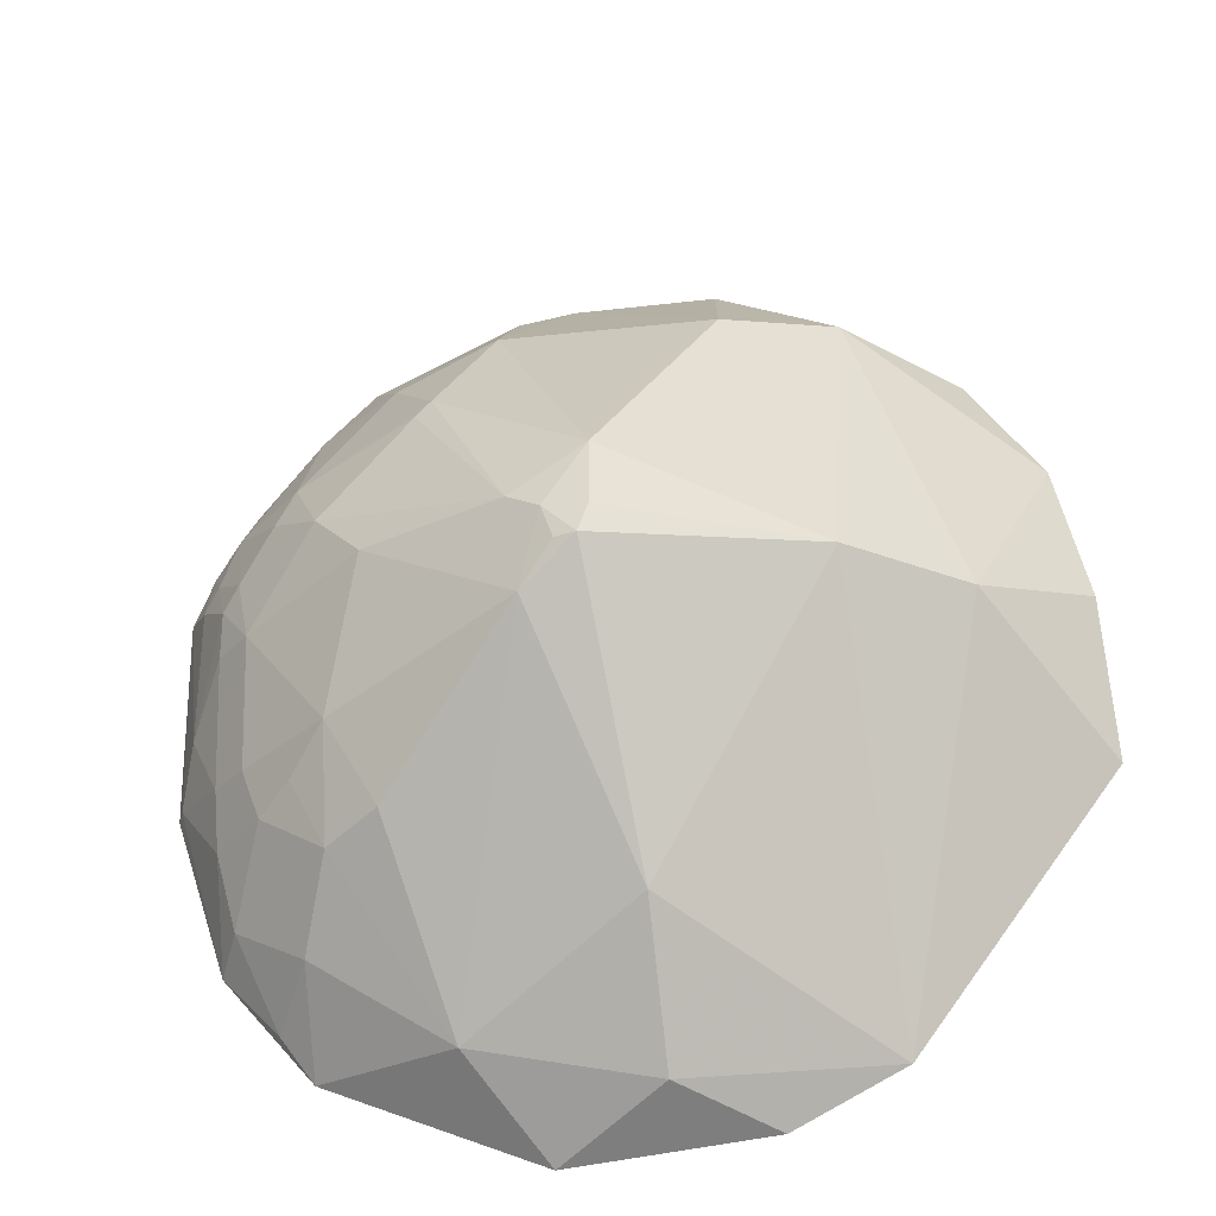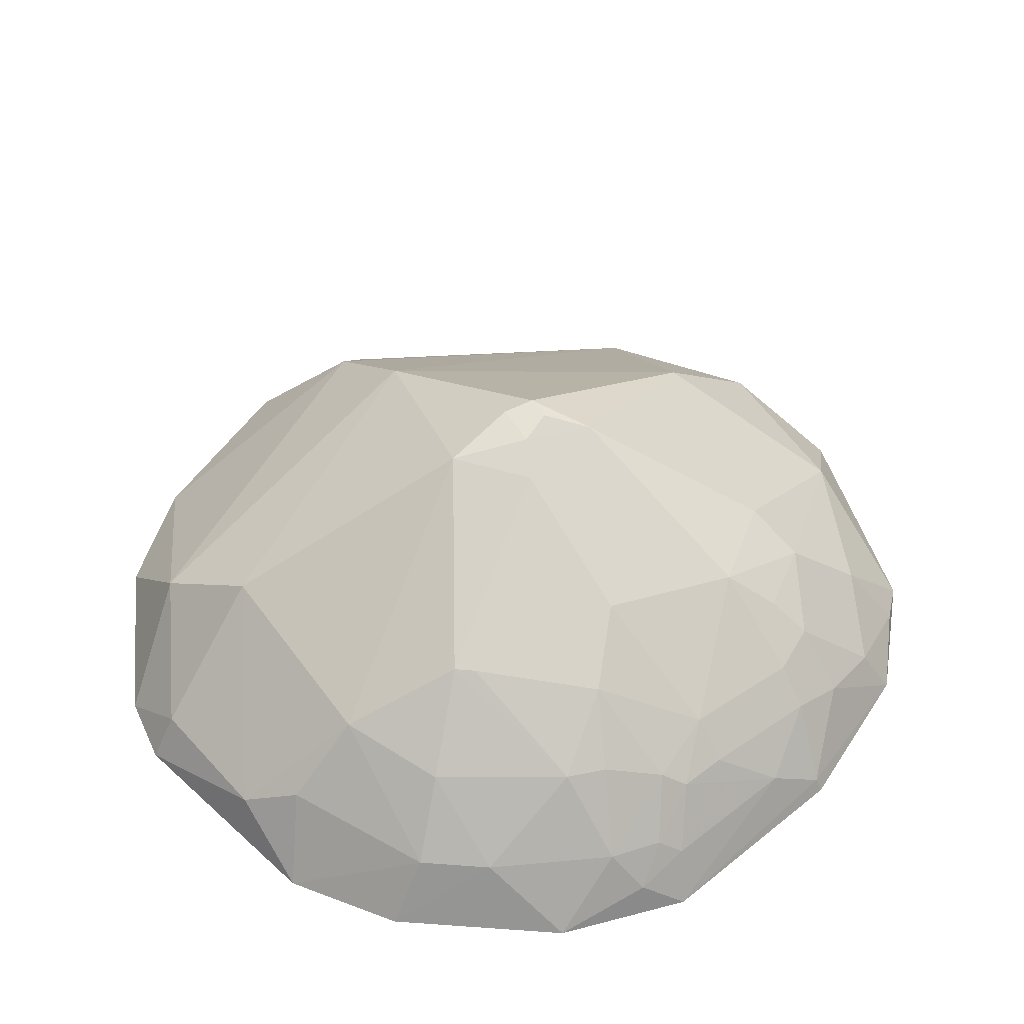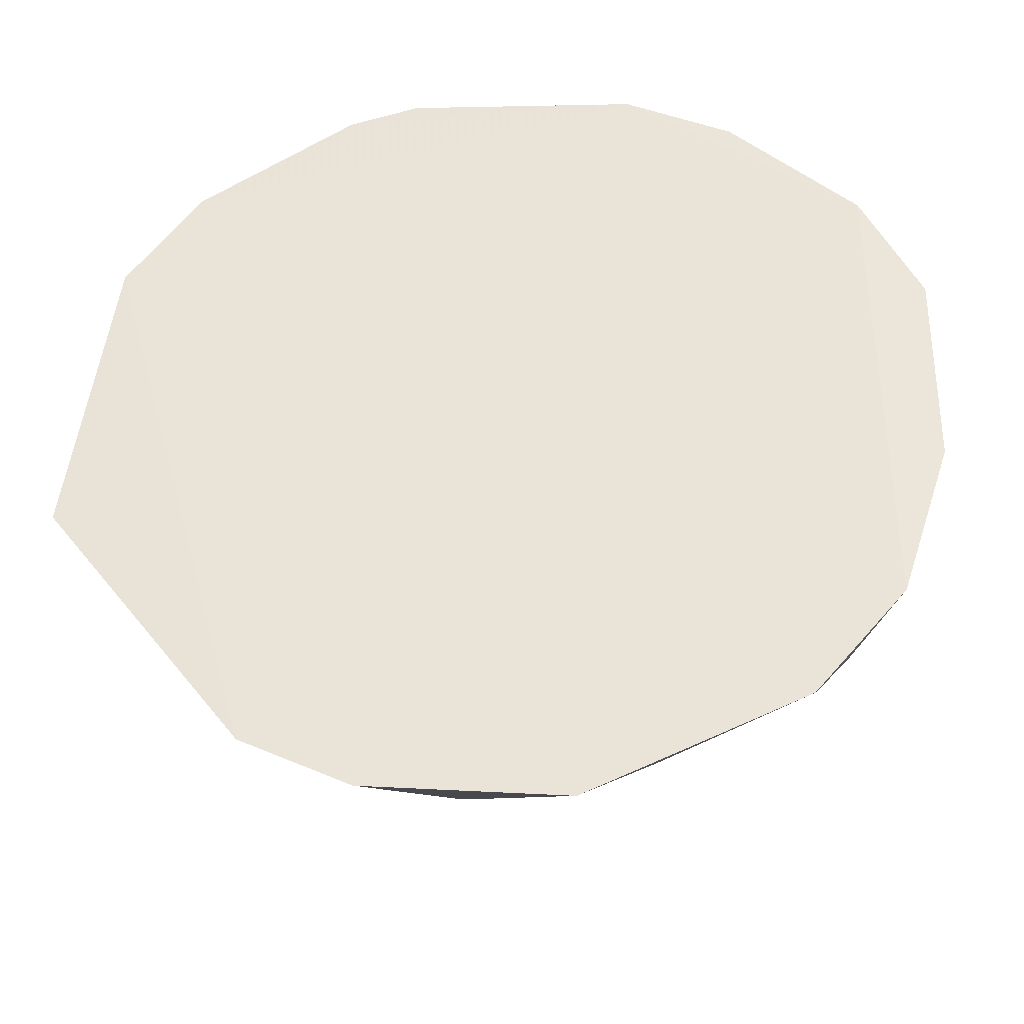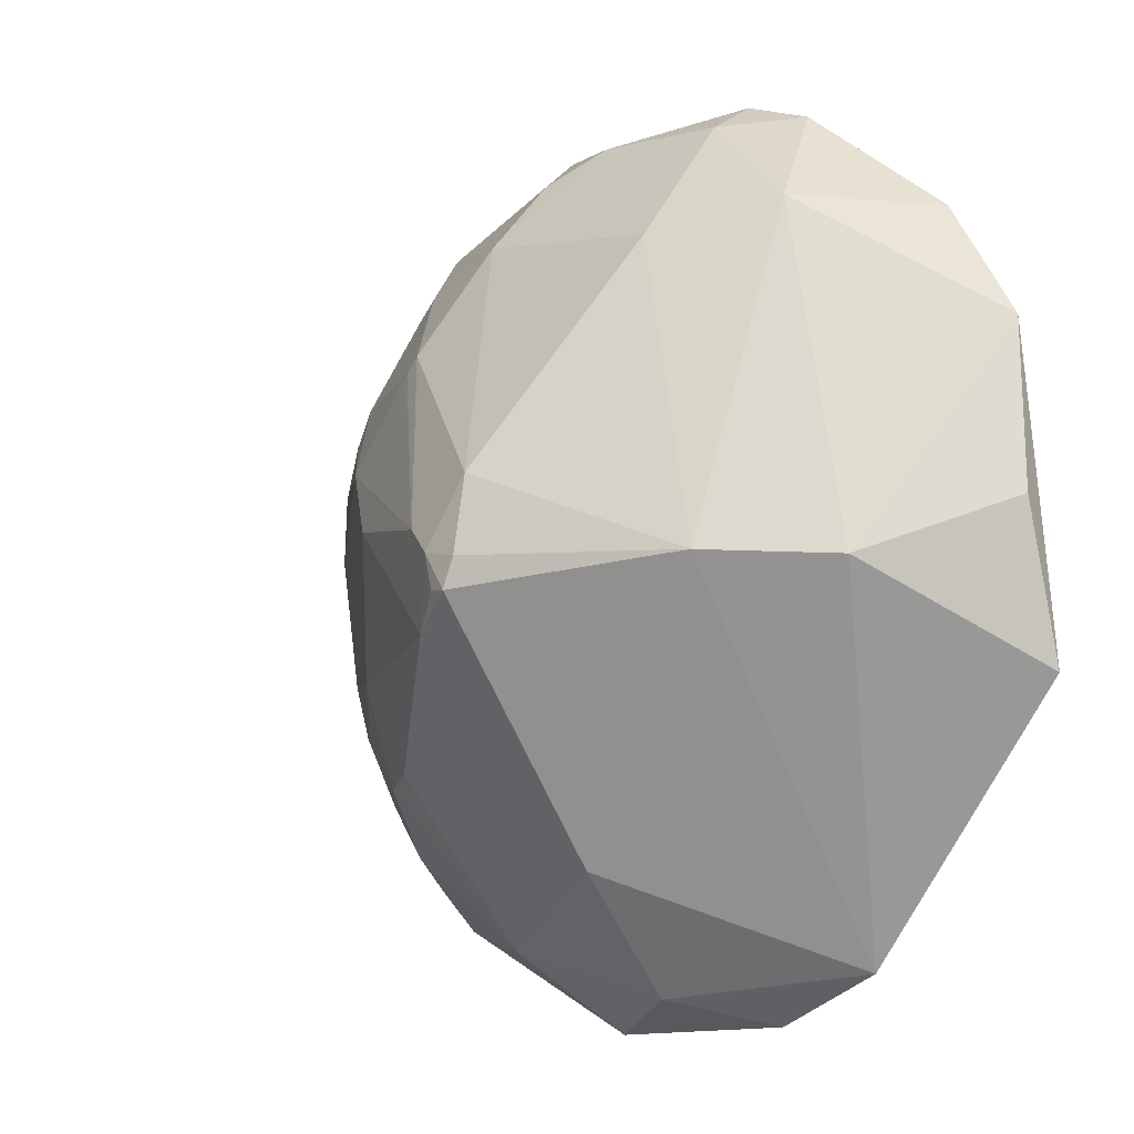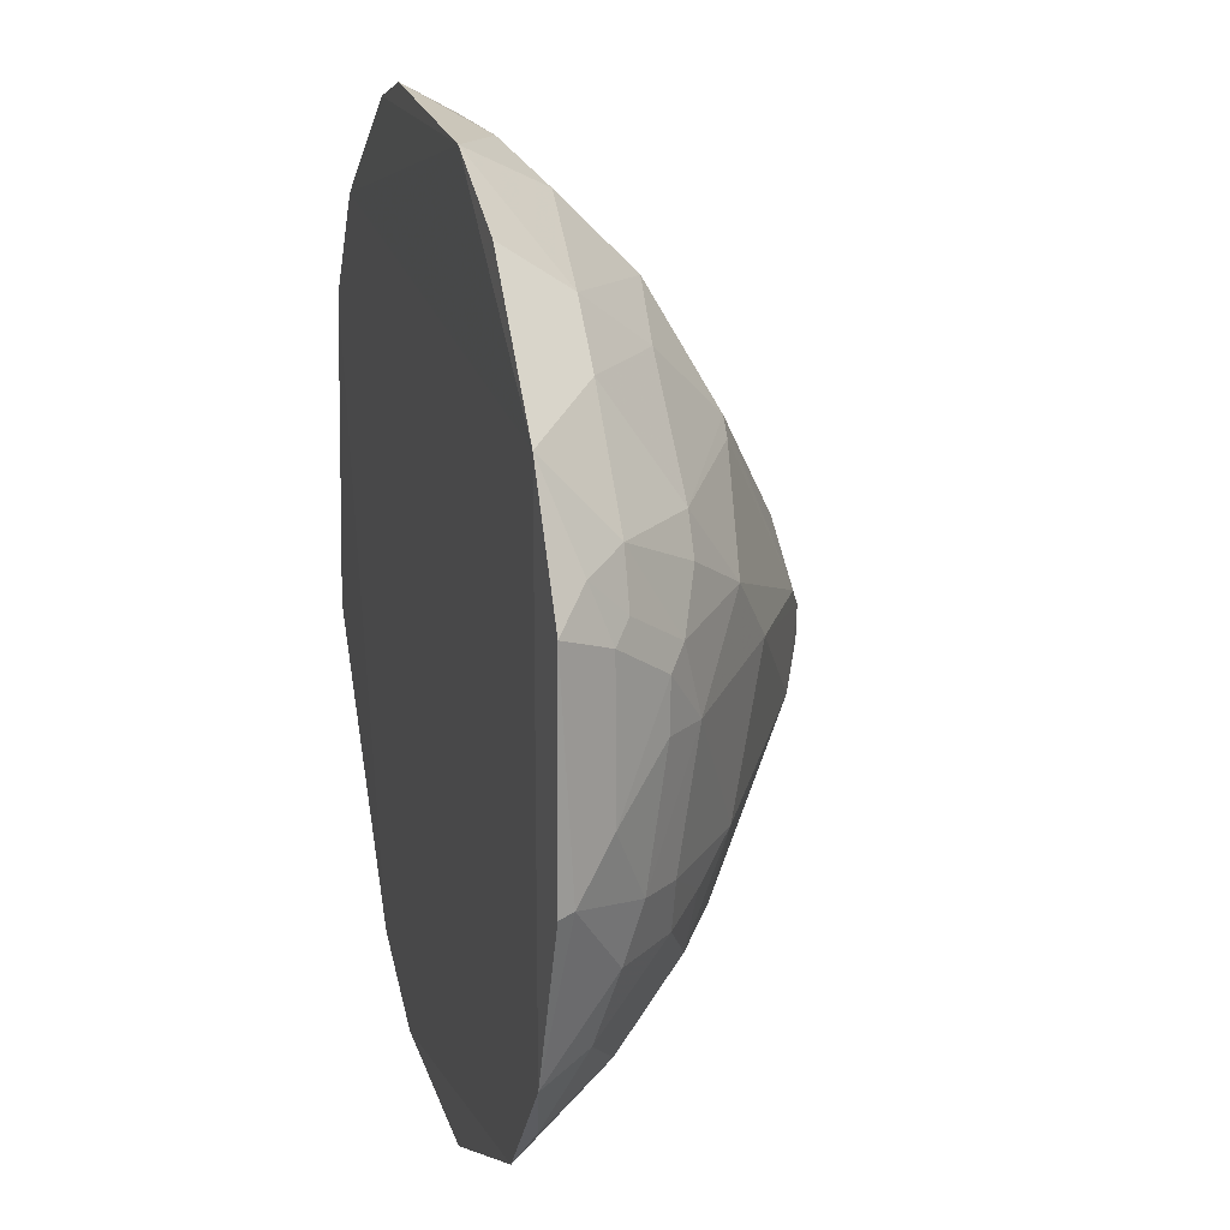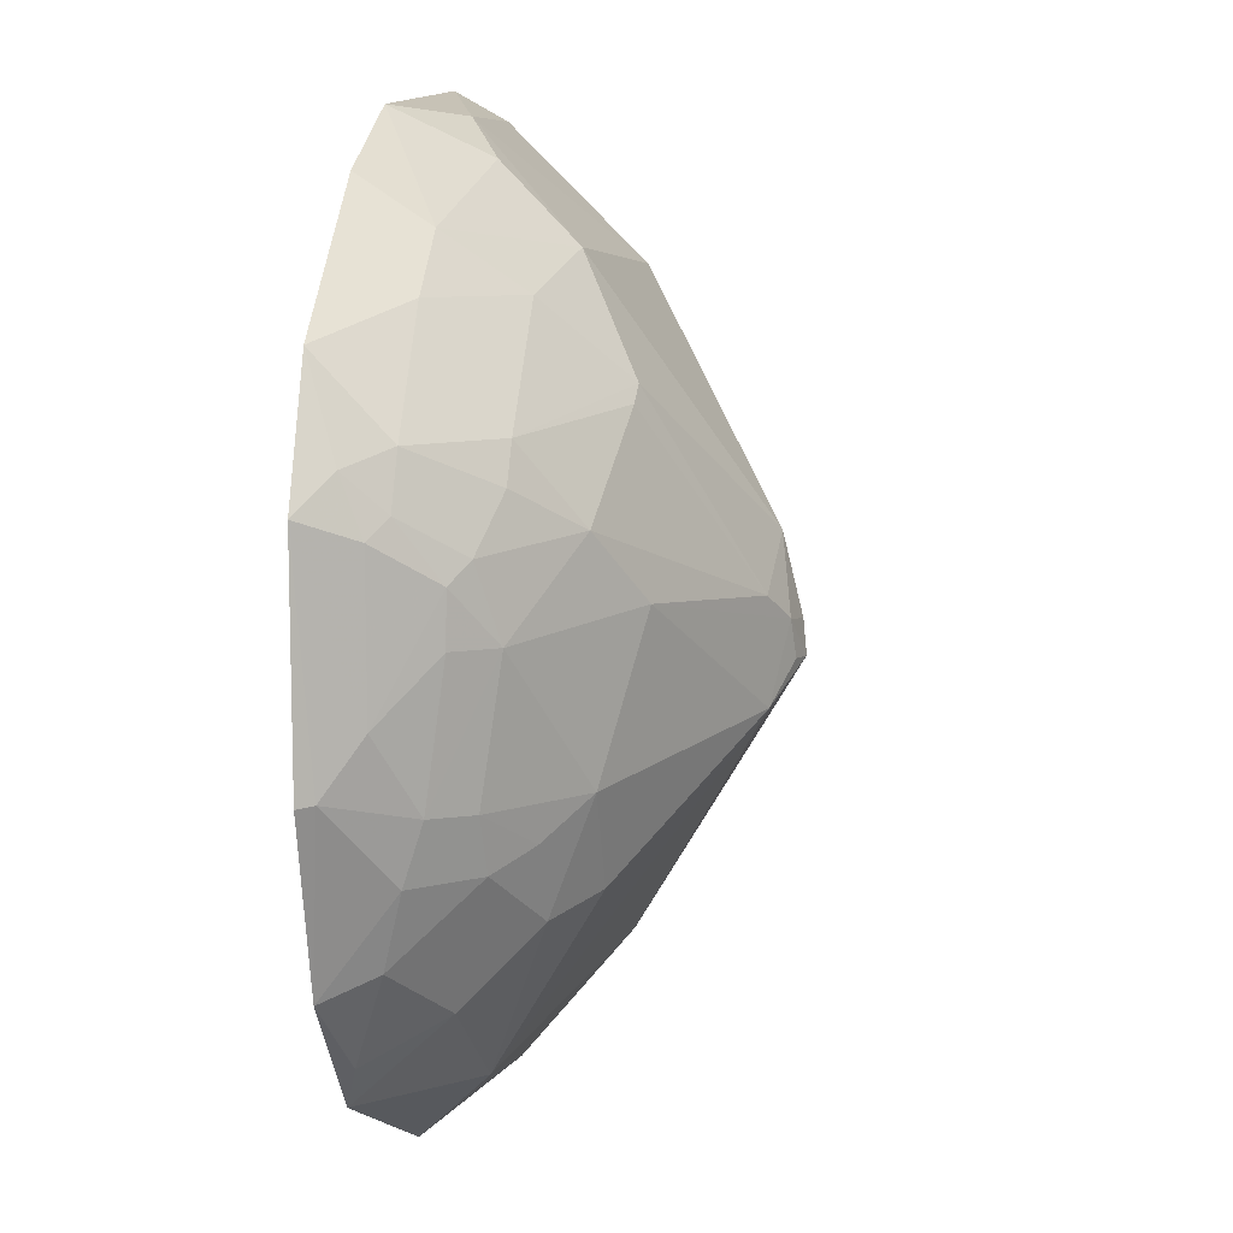
<metadata>
{"format":"obj","ext":"obj","renderer":"f3d","projection":"perspective","resolution":1024,"background":"white","views":[{"elev":-32.8,"azim":-170.6,"up":"+Z"},{"elev":50.0,"azim":49.7,"up":"+Y"},{"elev":-38.9,"azim":5.4,"up":"+Z"},{"elev":-4.2,"azim":-137.3,"up":"+Z"},{"elev":17.4,"azim":74.5,"up":"+Z"},{"elev":7.9,"azim":100.4,"up":"+Z"}]}
</metadata>
<code>
v 0.3085 0.2765 0.2158
v 0.3539 0.279 -0.07749
v 0.2094 0.4436 0.08947
v -0.02756 0.5594 0.0008132
v -0.3949 0.278 -0.09113
v 0.1951 0.4105 -0.183
v -0.09511 0.3214 0.3685
v 0.3342 0.3221 0.09237
v 0.229 0.2761 -0.3124
v 0.2725 0.3811 -0.09361
v 0.0271 0.5411 -0.05863
v 0.07414 0.4121 0.2754
v -0.1596 0.2783 0.3743
v 0.3578 0.2792 0.1088
v 0.2401 0.3972 0.1529
v 0.308 0.2766 -0.2187
v -0.3609 0.2765 0.1867
v 0.303 0.3669 0.01898
v 0.03812 0.5408 0.02586
v 0.1928 0.4445 -0.09183
v -0.04951 0.3385 -0.3531
v 0.1051 0.2776 0.3748
v -0.1097 0.4276 0.2609
v 0.303 0.3363 0.1517
v 0.3334 0.3226 -0.0301
v 0.2872 0.3813 0.07781
v 0.1934 0.3354 0.2897
v 0.1161 0.46 0.1825
v 0.3017 0.3356 -0.1397
v 0.2219 0.3516 -0.2437
v -0.1269 0.2767 -0.3748
v -0.2973 0.4111 -0.003429
v -0.01971 0.5629 -0.02595
v 0.2559 0.383 -0.1387
v 0.148 0.4424 -0.1694
v 0.2724 0.3979 0.01812
v 0.1638 0.4772 0.0347
v 0.02608 0.3215 0.3686
v -0.09748 0.2789 0.3921
v -0.2971 0.277 0.2809
v -0.2026 0.3654 0.2895
v 0.3323 0.3043 0.138
v 0.3481 0.2919 -0.07527
v 0.3032 0.3675 0.06133
v 0.3024 0.3512 -0.09166
v 0.2563 0.3971 0.1212
v 0.3193 0.3356 0.1082
v 0.2383 0.3348 0.2442
v 0.1991 0.2785 0.3274
v 0.06983 0.3506 0.3375
v 0.1292 0.4592 0.1689
v 0.1619 0.3956 0.2443
v -0.02456 0.5437 0.06691
v 0.255 0.2894 -0.2766
v 0.288 0.3188 -0.2005
v 0.1033 0.3488 -0.3221
v -0.2207 0.2769 -0.3266
v 0.04371 0.279 -0.3926
v -0.3871 0.3066 0.04354
v -0.001467 0.5574 -0.02562
v 0.008997 0.5545 0.005341
v -0.04855 0.4286 -0.2461
v -0.1998 0.4779 0.001169
v 0.2258 0.4109 -0.1226
f 16 1 9
f 16 14 1
f 16 2 14
f 17 9 1
f 25 8 14
f 31 9 17
f 35 20 6
f 35 11 20
f 36 10 20
f 36 3 26
f 37 19 3
f 37 36 20
f 37 3 36
f 37 20 11
f 38 23 7
f 38 12 23
f 39 7 13
f 39 13 22
f 39 38 7
f 39 22 38
f 40 17 1
f 40 1 22
f 40 22 13
f 41 13 7
f 41 7 23
f 41 40 13
f 41 17 40
f 41 32 17
f 42 14 8
f 42 24 1
f 42 1 14
f 43 25 14
f 43 14 2
f 43 2 16
f 43 16 29
f 44 25 18
f 44 8 25
f 44 36 26
f 44 18 36
f 45 18 25
f 45 36 18
f 45 10 36
f 45 43 29
f 45 25 43
f 45 34 10
f 45 29 34
f 46 26 3
f 46 3 15
f 46 15 24
f 46 24 26
f 47 26 24
f 47 44 26
f 47 8 44
f 47 42 8
f 47 24 42
f 48 24 15
f 48 1 24
f 49 27 22
f 49 22 1
f 49 48 27
f 49 1 48
f 50 27 12
f 50 22 27
f 50 38 22
f 50 12 38
f 51 28 15
f 51 15 3
f 51 3 19
f 51 19 28
f 52 15 28
f 52 48 15
f 52 27 48
f 52 28 12
f 52 12 27
f 53 28 19
f 53 23 12
f 53 12 28
f 54 16 9
f 54 9 30
f 55 29 16
f 55 54 30
f 55 16 54
f 55 34 29
f 55 30 6
f 55 6 34
f 56 30 9
f 56 11 35
f 56 35 6
f 56 6 30
f 57 31 17
f 57 17 5
f 57 5 32
f 57 21 31
f 58 31 21
f 58 9 31
f 58 56 9
f 58 21 56
f 59 32 5
f 59 5 17
f 59 17 32
f 60 11 33
f 61 33 4
f 61 60 33
f 61 11 60
f 61 37 11
f 61 19 37
f 61 53 19
f 61 4 53
f 62 33 11
f 62 21 57
f 62 56 21
f 62 11 56
f 63 4 33
f 63 53 4
f 63 32 41
f 63 41 23
f 63 23 53
f 63 33 62
f 63 62 57
f 63 57 32
f 64 20 10
f 64 10 34
f 64 34 6
f 64 6 20

</code>
